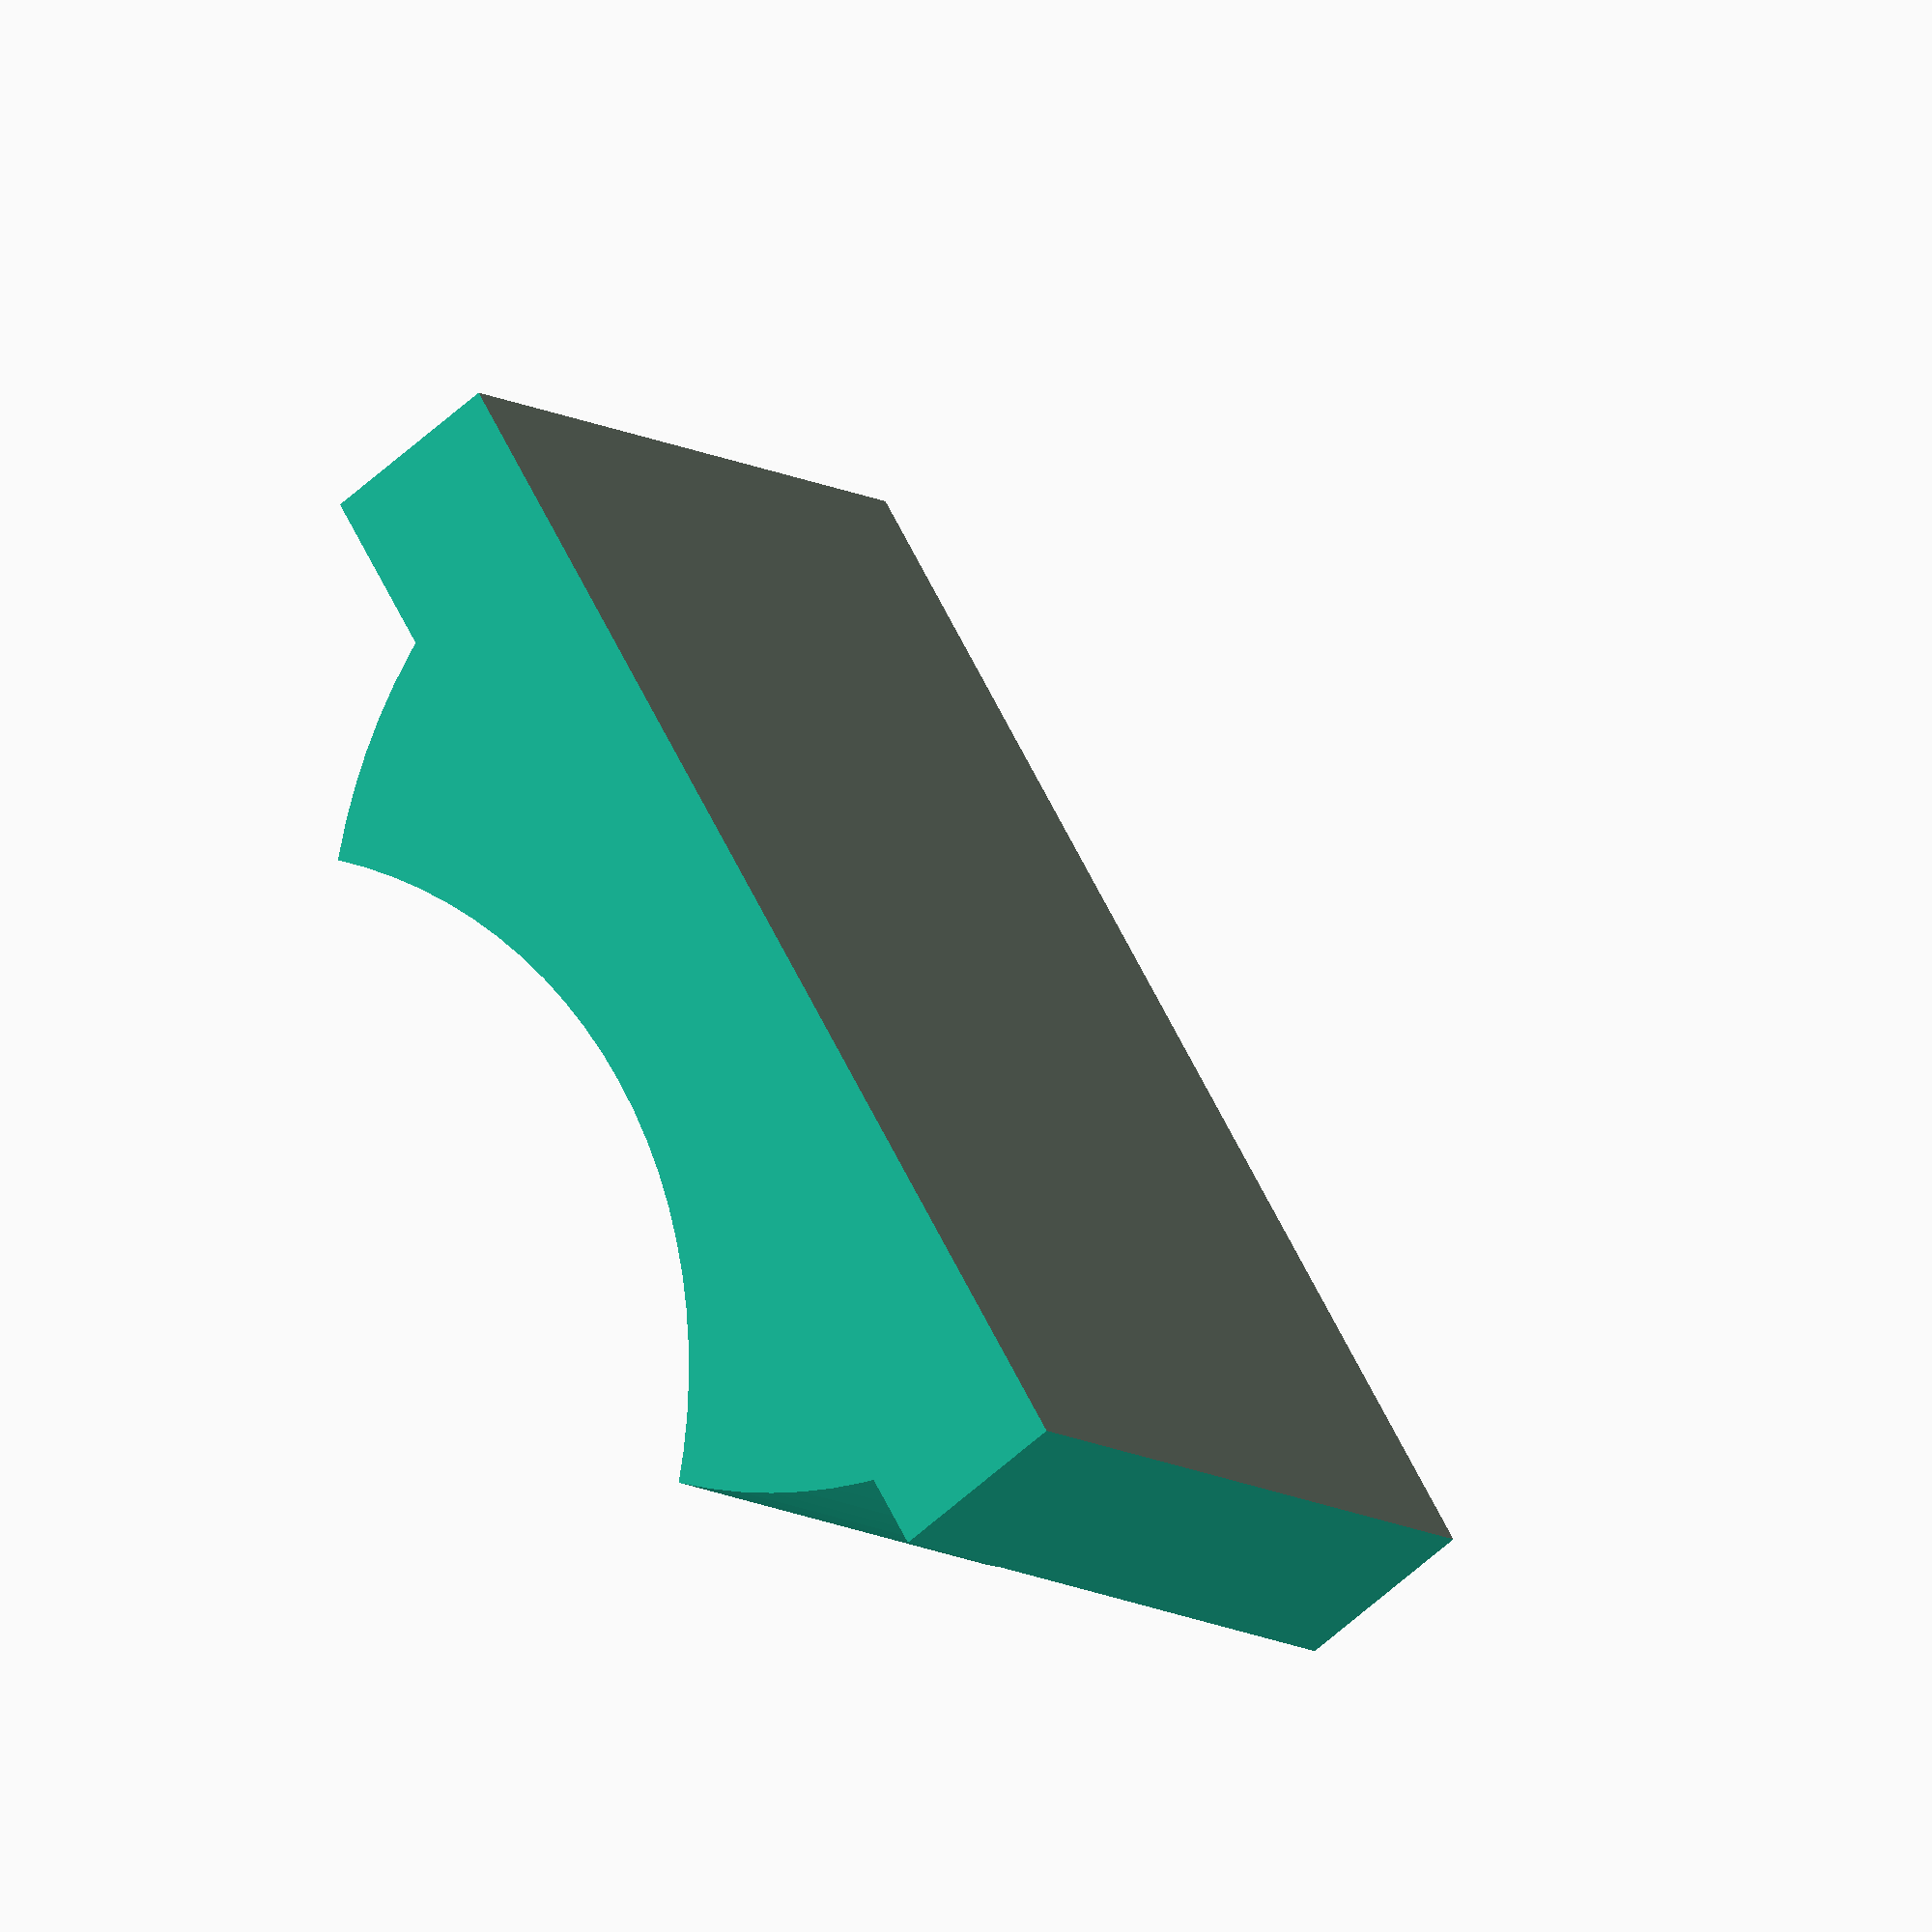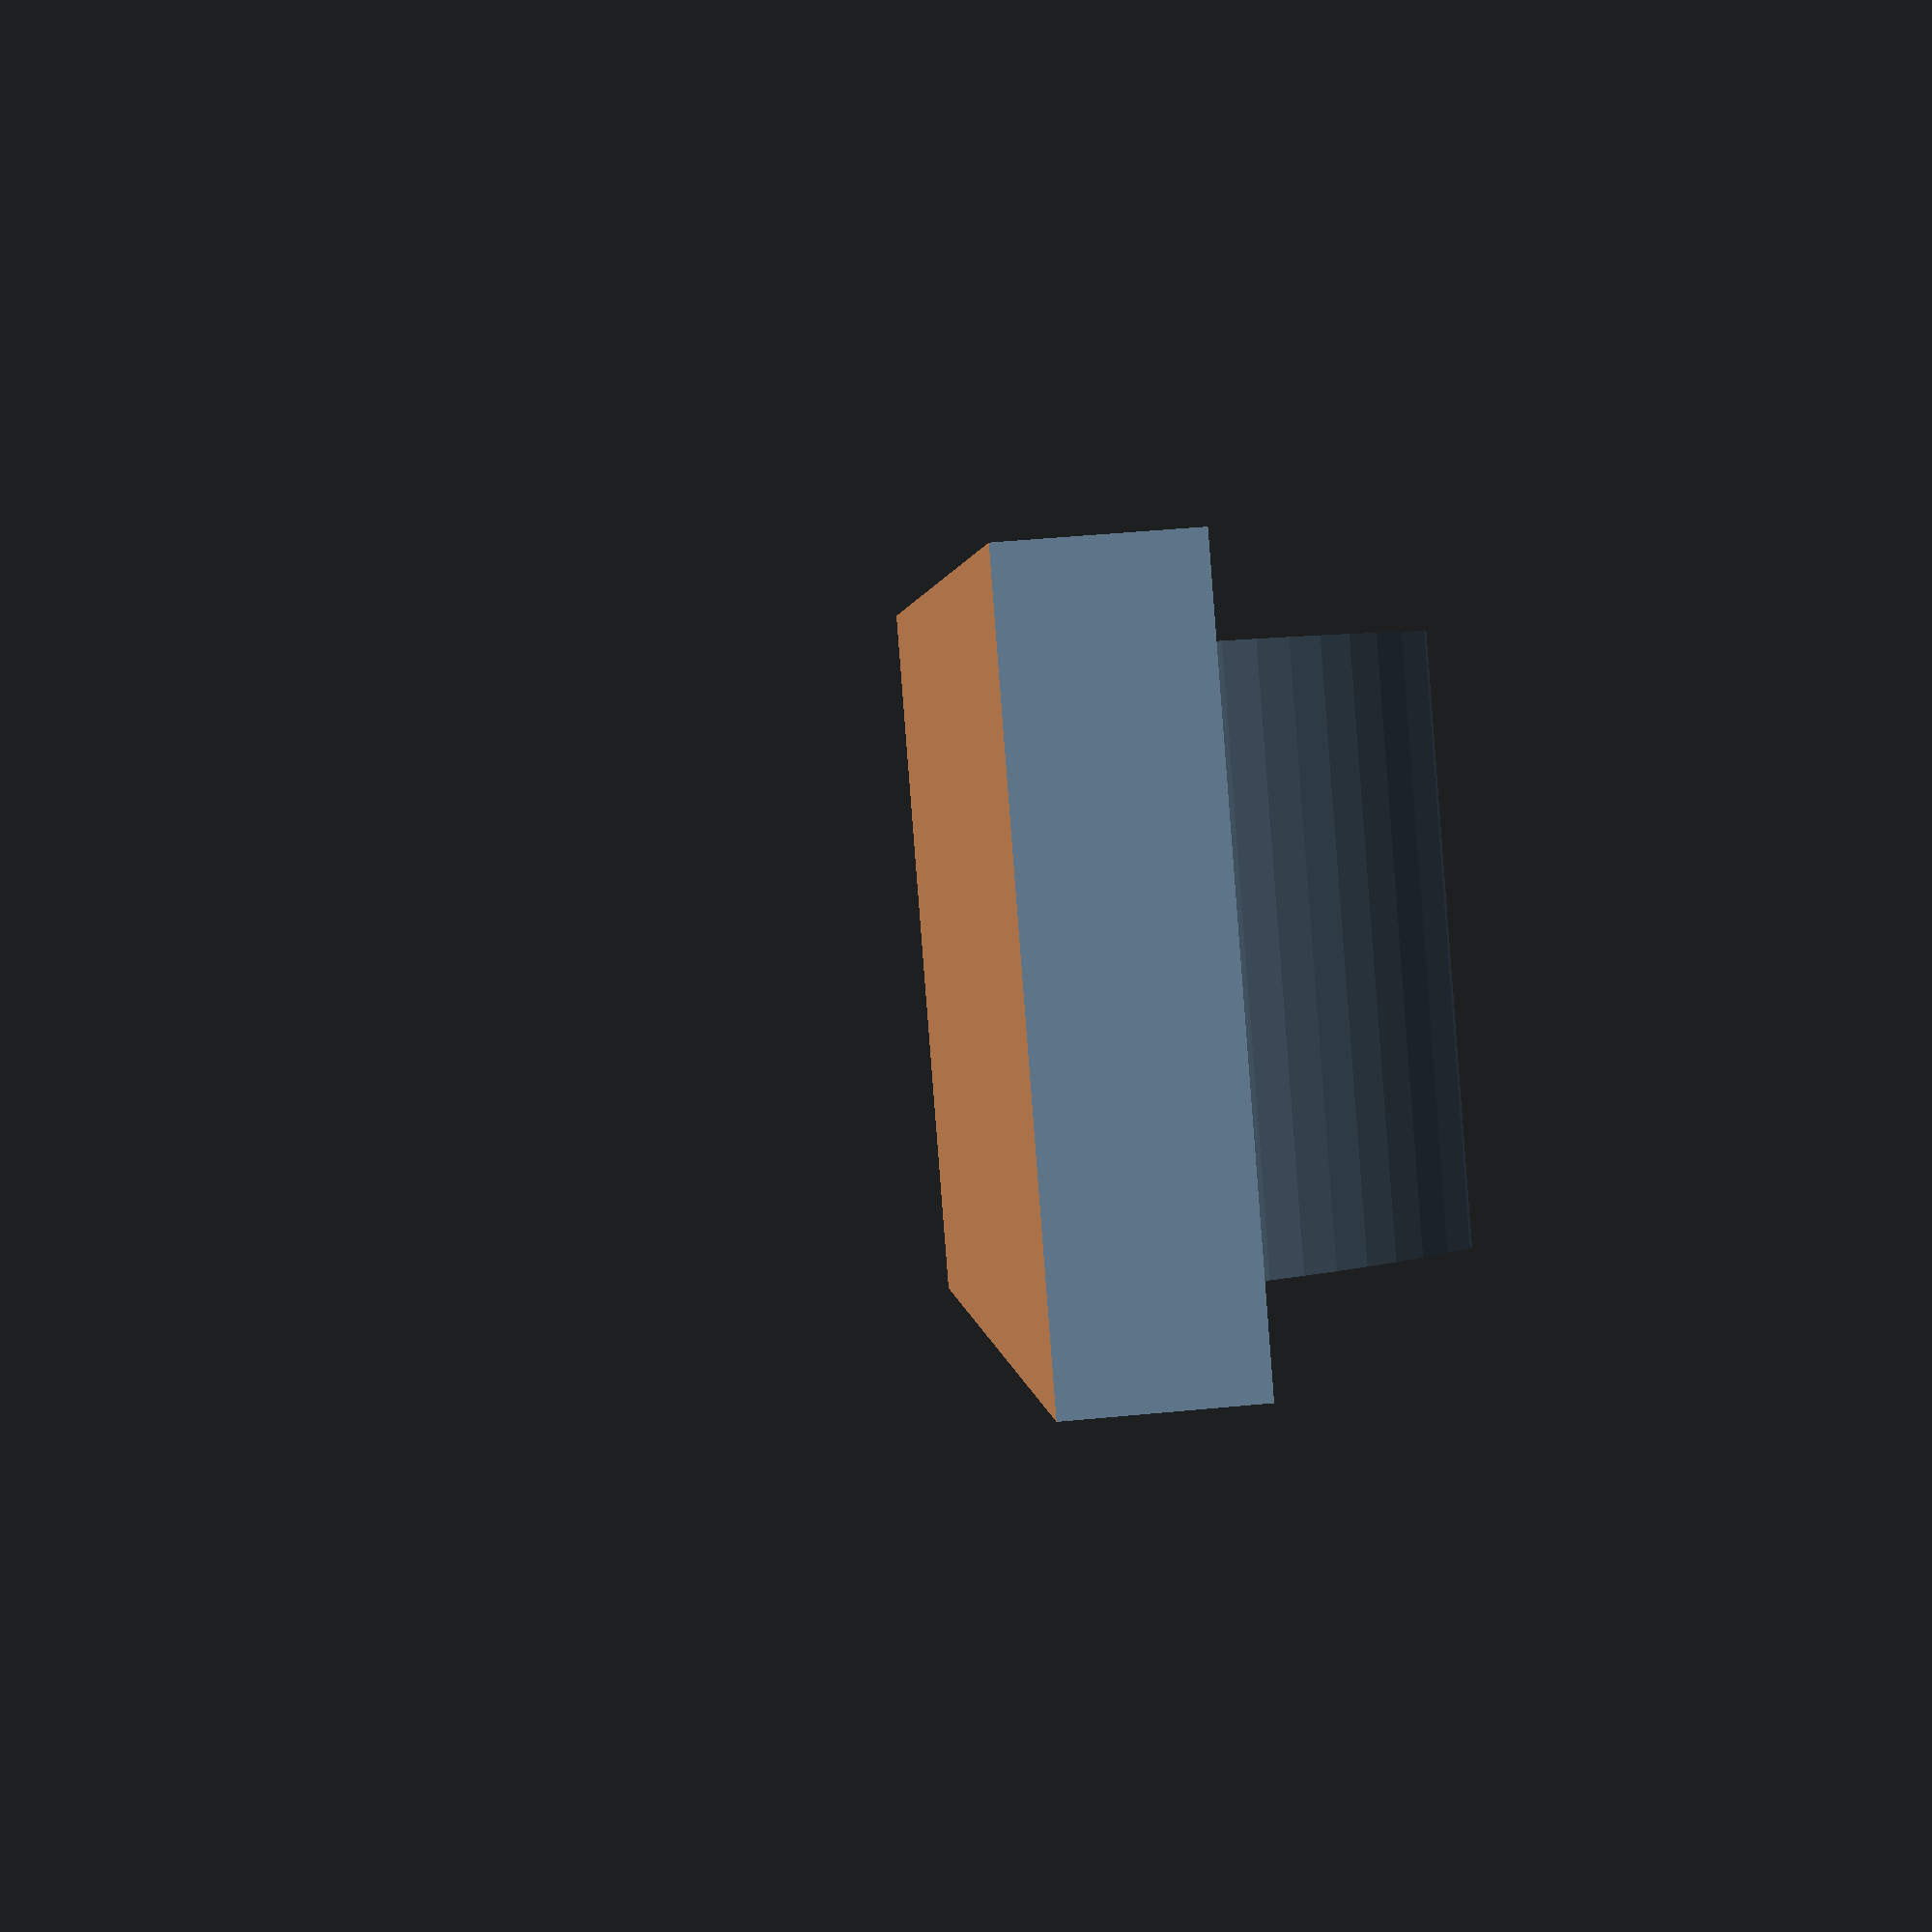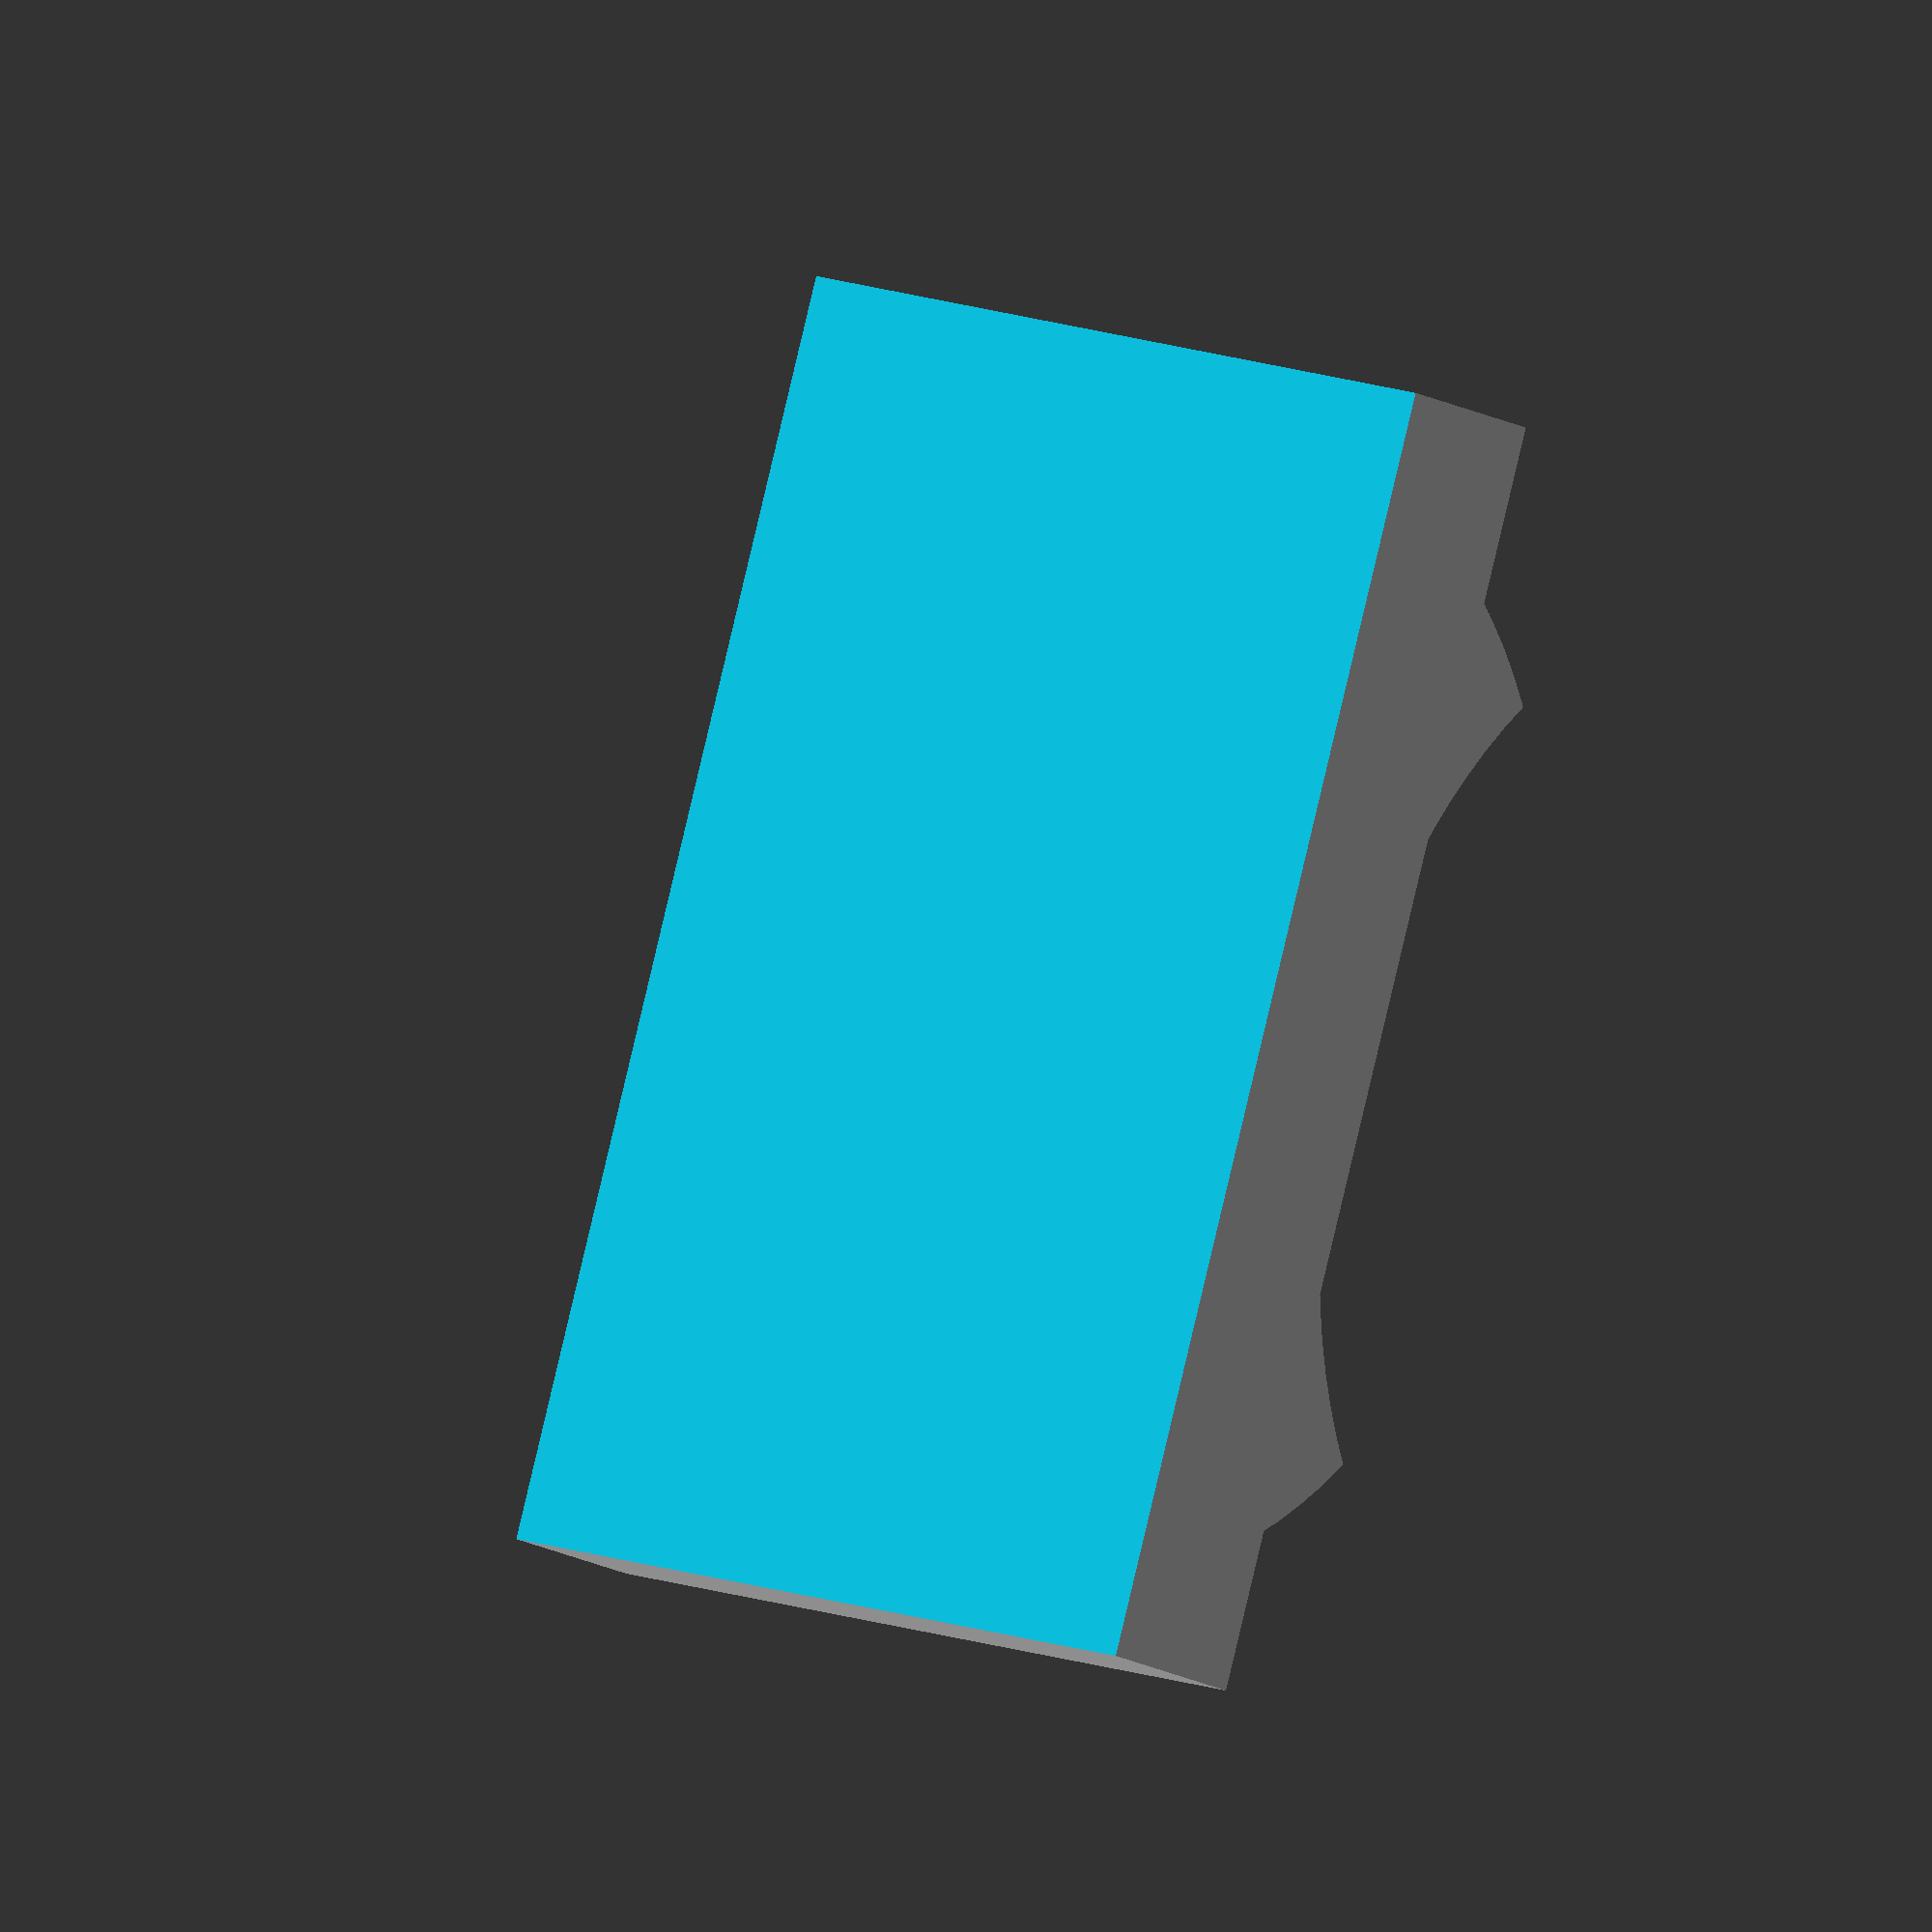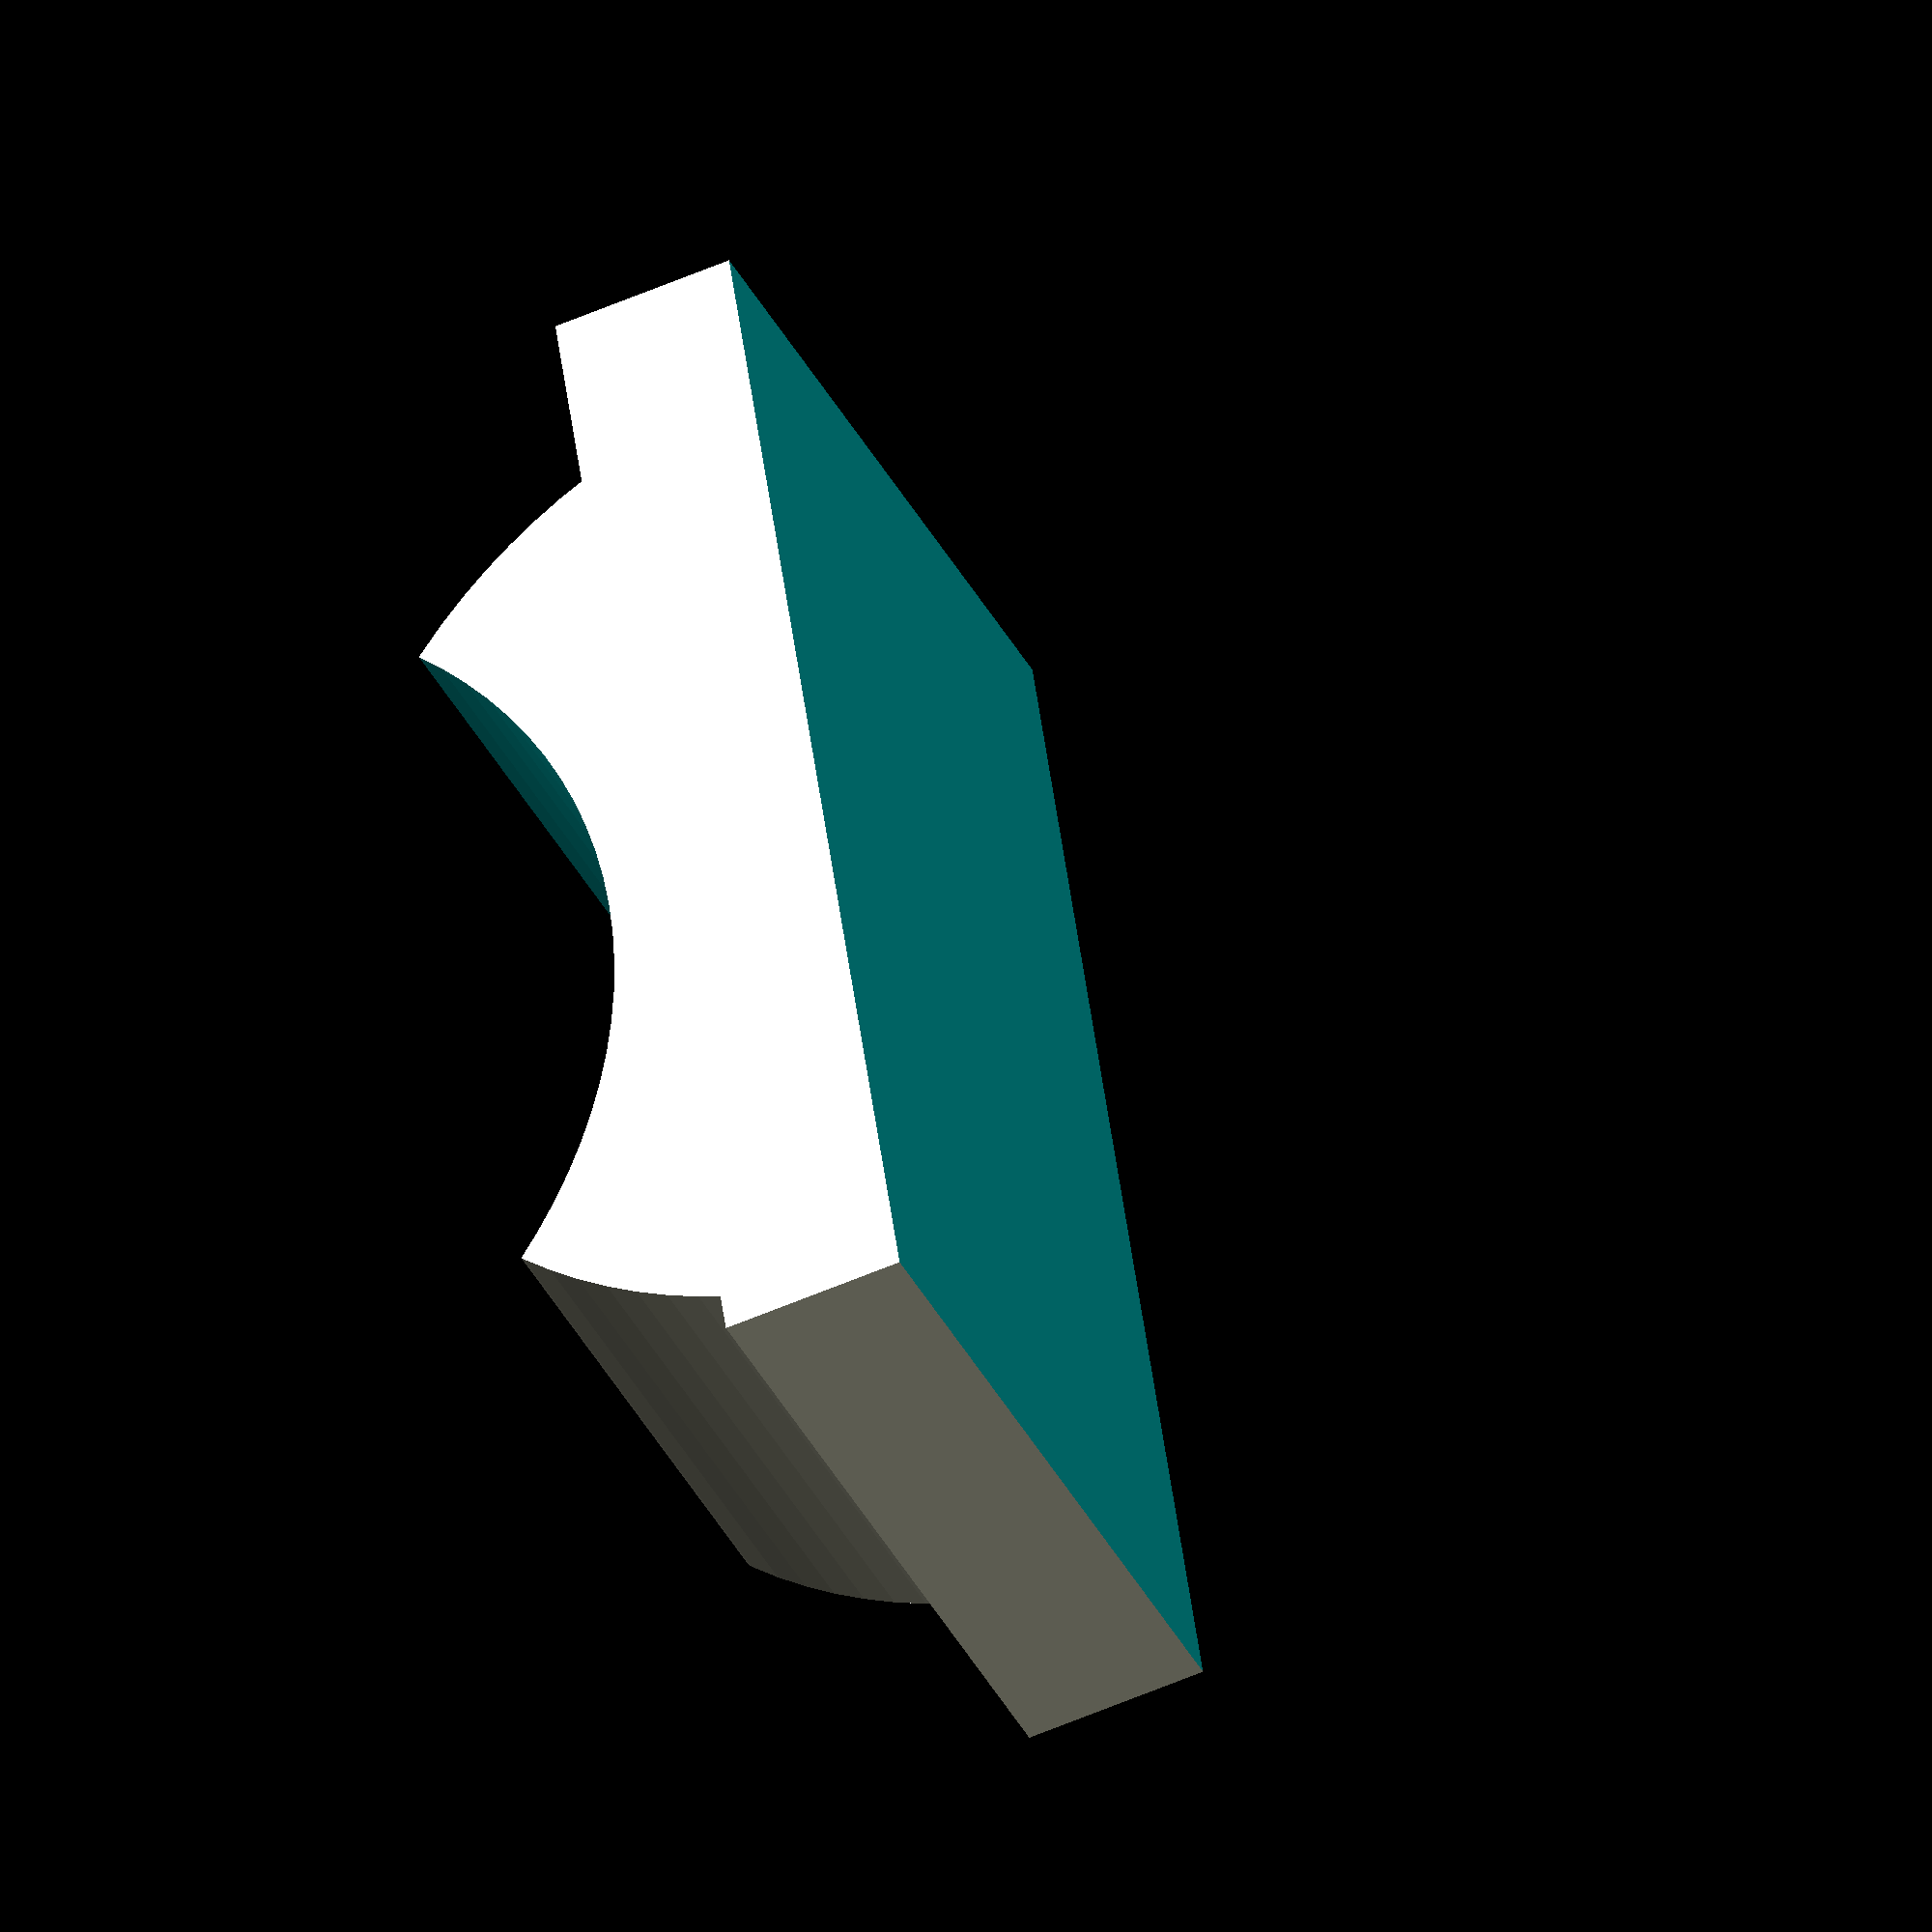
<openscad>
module switch(){
   difference(){
    union(){ 
   cube([17,10,5], center = true);
   difference(){ 
   rotate([90,0,0]) 
   cylinder(h = 7.5, r=7.5, center=true, $fn=100); 
    rotate([90,0,0]) 
       translate([0,11,0])
   cylinder(h = 8.5, r=7.5, center=true, $fn=100); 
   }
    }
    translate([0,0,-5])
    cube([40,40,10], center=true);
}
}
switch();

</openscad>
<views>
elev=58.2 azim=309.4 roll=133.5 proj=o view=wireframe
elev=133.0 azim=45.5 roll=276.2 proj=p view=wireframe
elev=192.8 azim=73.6 roll=324.8 proj=o view=wireframe
elev=55.7 azim=288.3 roll=114.7 proj=o view=solid
</views>
